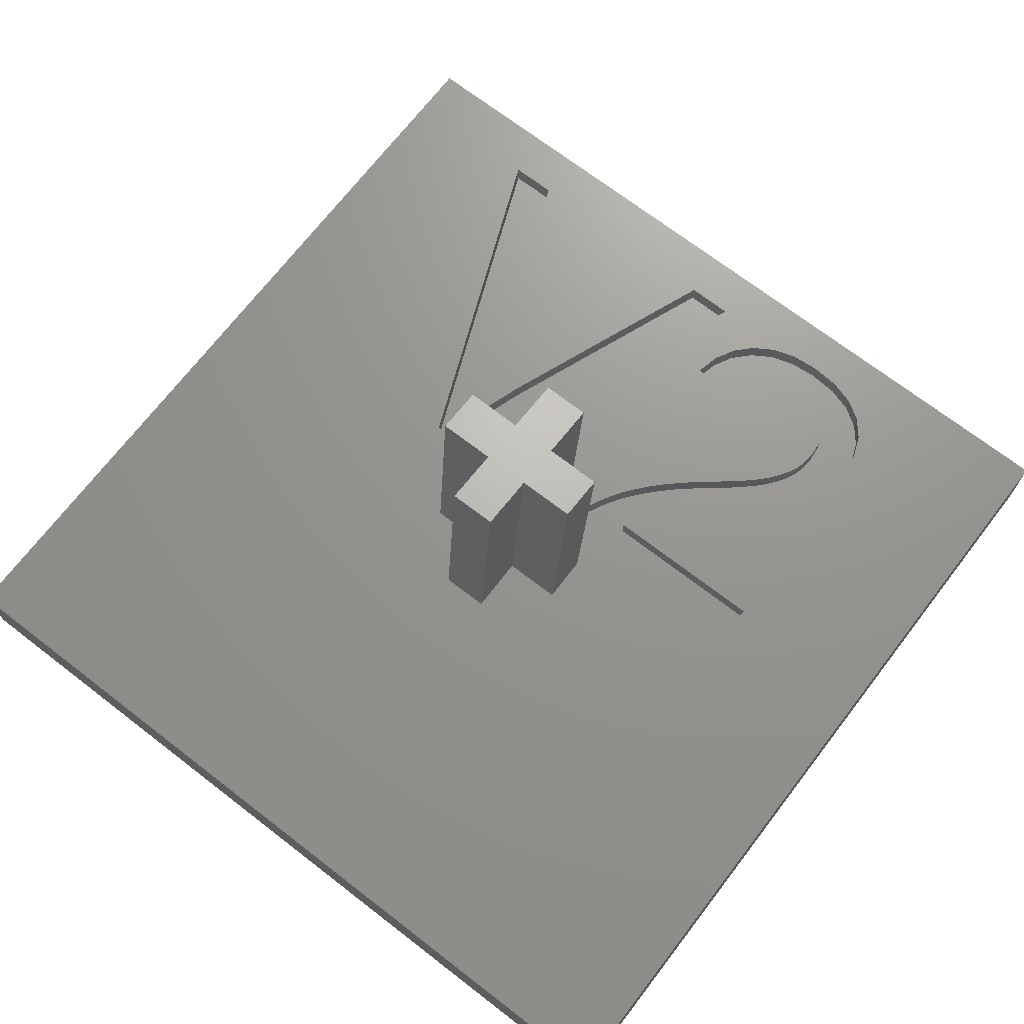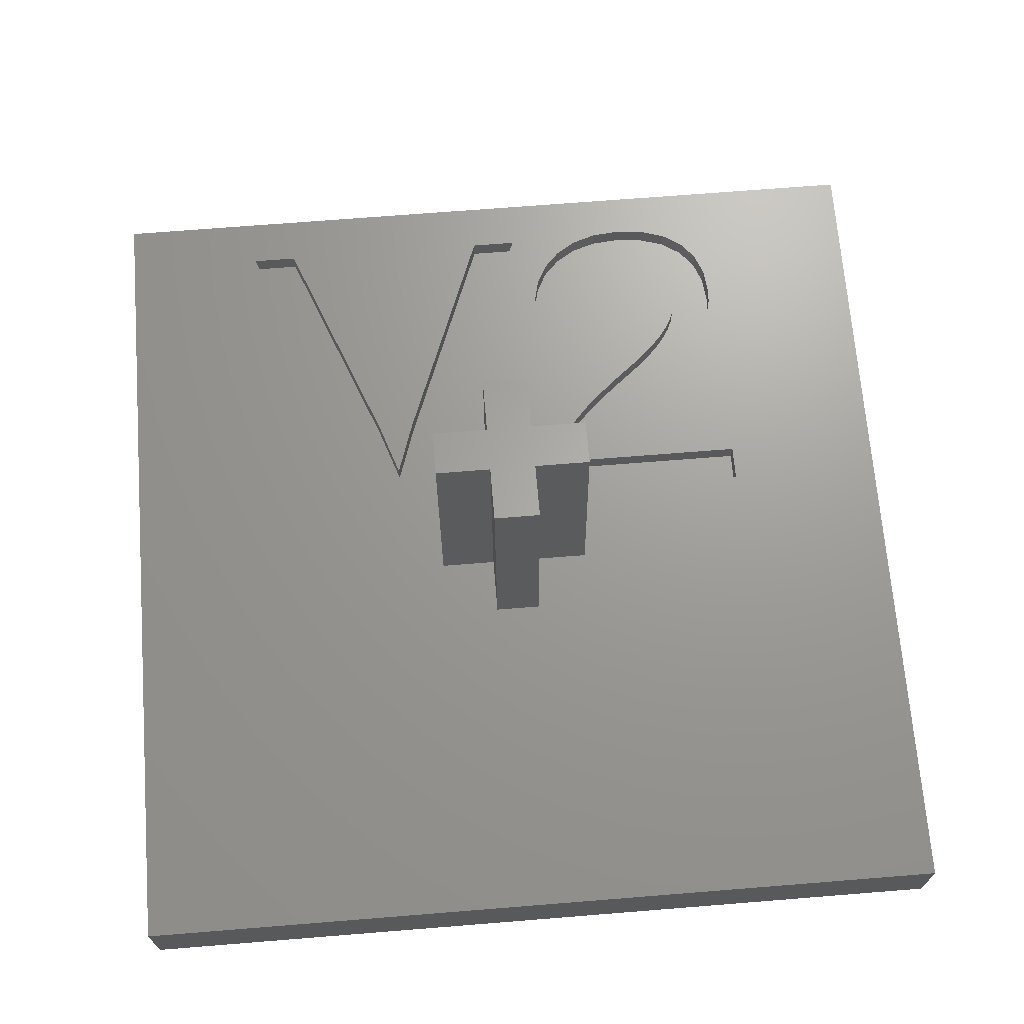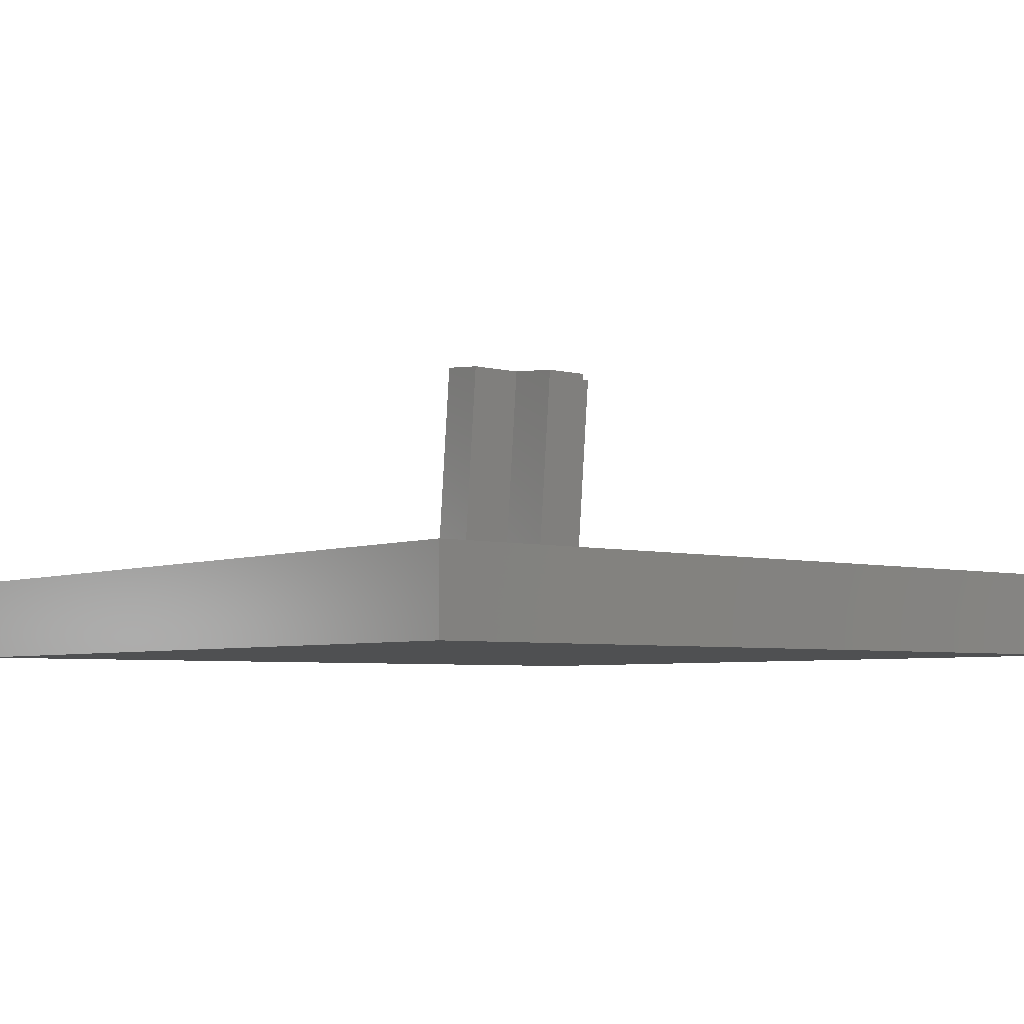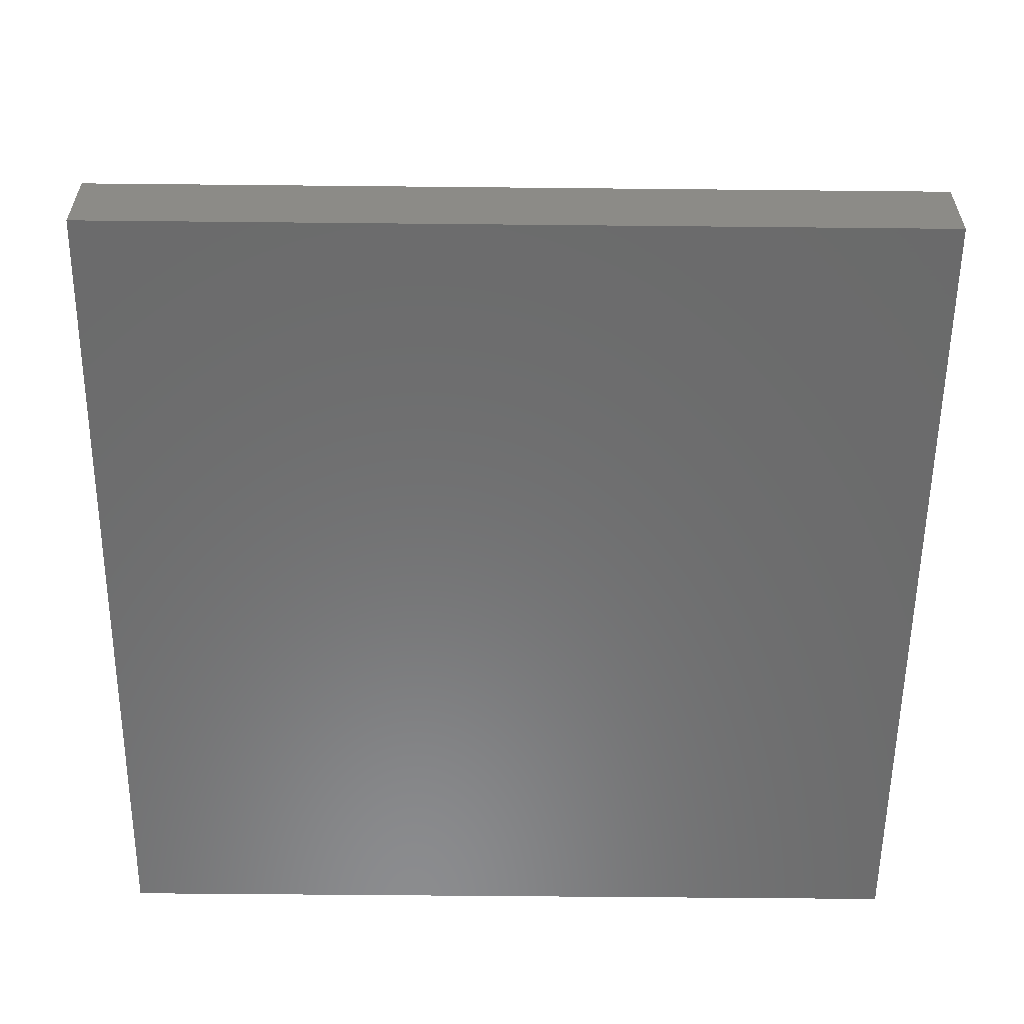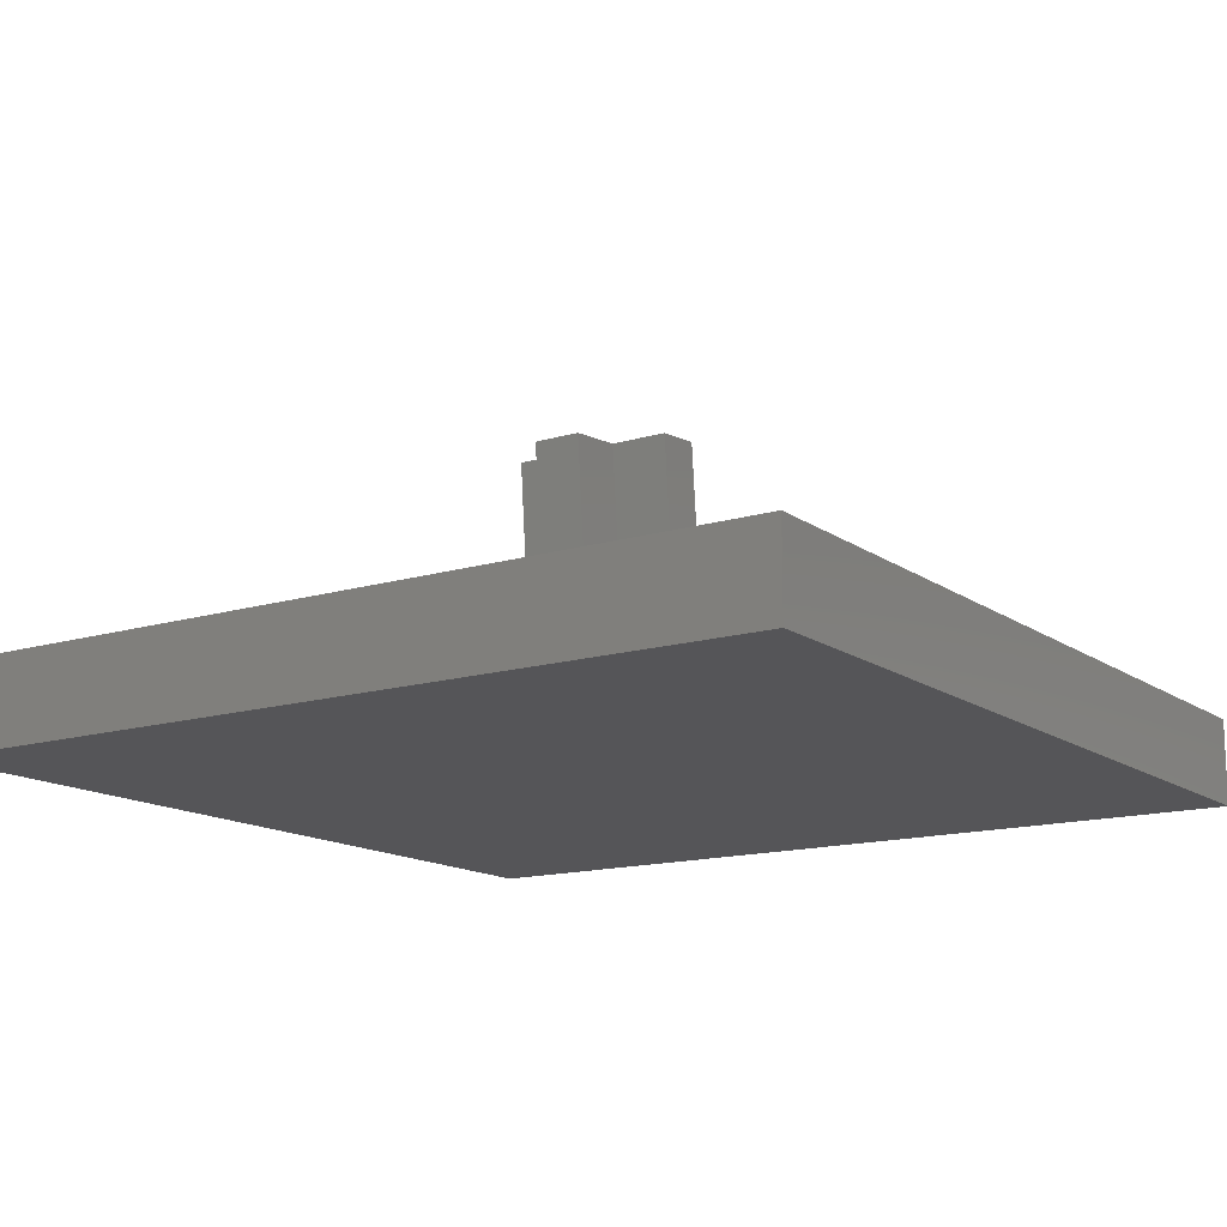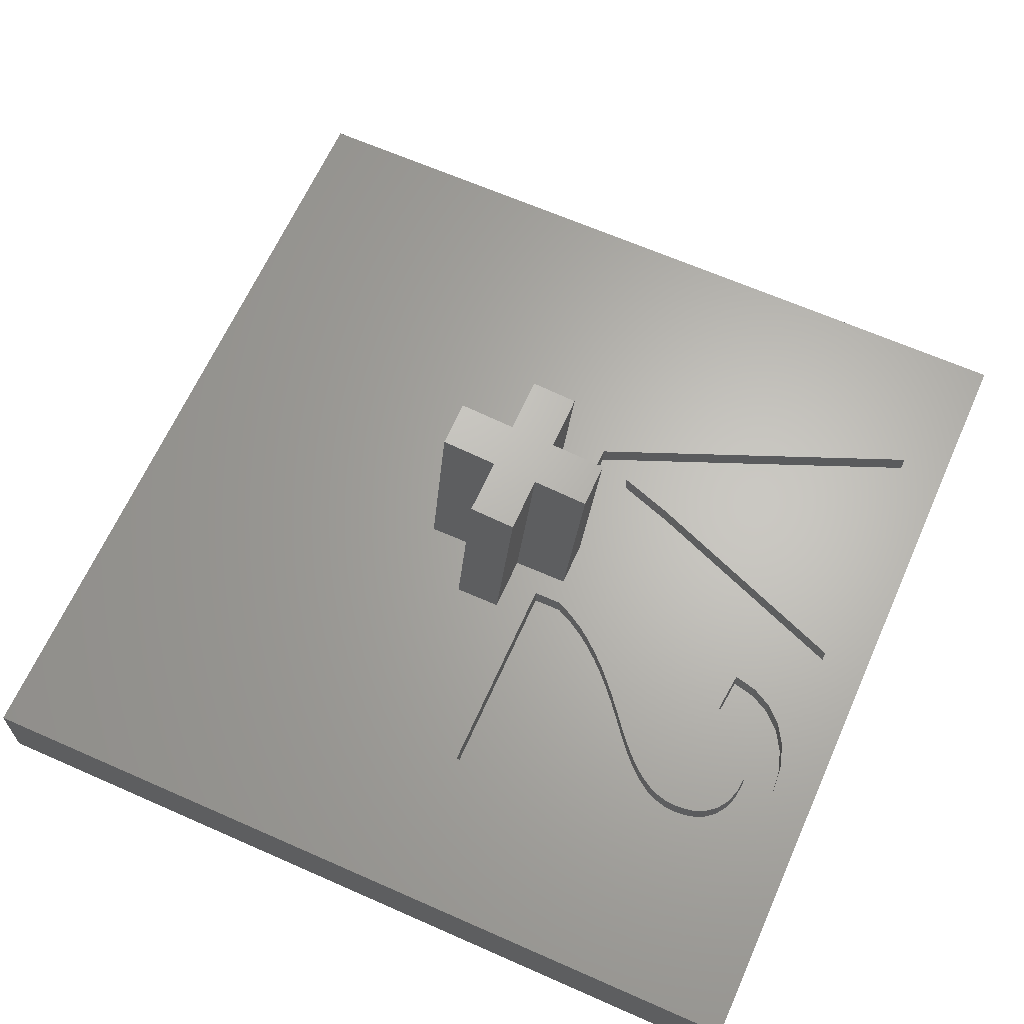
<metadata>
{"format":"stl","ext":"stl","renderer":"f3d","projection":"perspective","resolution":1024,"background":"white","views":[{"elev":70.6,"azim":37.6,"up":"+Z"},{"elev":69.0,"azim":-4.6,"up":"+Z"},{"elev":-5.1,"azim":140.8,"up":"+Z"},{"elev":-57.4,"azim":-0.6,"up":"+Z"},{"elev":-14.3,"azim":-146.3,"up":"+Z"},{"elev":64.8,"azim":114.0,"up":"+Z"}]}
</metadata>
<code>
# stl→obj: 174 verts, 344 faces
v 10 -10 1
v 10 10 -1
v 10 10 1
v 10 -10 -1
v -0.555 -0.7146 1
v -1.9 -0.7146 1
v -0.555 -2.065 1
v 1.583 2.679 1
v -0.555 1.75 1
v 0.555 1.75 1
v -1.9 0.3996 1
v -0.555 0.3996 1
v 1.204 6.966 1
v -2.394 1.21 1
v -3.468 1.21 1
v 1.16 1.21 1
v 1.9 0.3996 1
v 6.222 1.21 1
v 1.16 1.899 1
v 0.555 0.3996 1
v 6.222 2.04 1
v 6.08 6.578 1
v 6.102 6.874 1
v 6.033 7.492 1
v 5.826 8.008 1
v 5.481 8.423 1
v 5.008 8.725 1
v 4.415 8.907 1
v 3.704 8.968 1
v 0.7258 8.854 1
v 1.358 2.306 1
v 1.338 7.536 1
v 1.598 8.022 1
v 1.982 8.425 1
v 2.471 8.727 1
v 3.045 8.907 1
v -0.3647 8.854 1
v -2.47 3.472 1
v -3.381 3.472 1
v -2.925 2.121 1
v -5.497 8.854 1
v -10 10 1
v -6.587 8.854 1
v 1.9 -0.7146 1
v 0.555 -2.065 1
v 0.555 -0.7146 1
v -10 -10 1
v 6.012 6.283 1
v 5.899 5.989 1
v 5.741 5.696 1
v 5.54 5.404 1
v 5.294 5.111 1
v 4.945 4.764 1
v 4.433 4.31 1
v 3.759 3.749 1
v 3.371 3.42 1
v 3.04 3.114 1
v 2.766 2.829 1
v 2.543 2.56 1
v 2.366 2.296 1
v 2.234 2.04 1
v 4.11 8.126 1
v 5.099 6.841 1
v 5.058 7.229 1
v 3.704 8.165 1
v 4.452 8.011 1
v 4.935 7.555 1
v 5.075 6.541 1
v 4.73 7.818 1
v 5.003 6.262 1
v 4.884 6.006 1
v 2.202 6.874 1
v 4.727 5.763 1
v 4.54 5.528 1
v 4.323 5.3 1
v 4.082 5.076 1
v 3.823 4.852 1
v 3.313 8.127 1
v 3.544 4.628 1
v 2.286 7.252 1
v 2.97 8.014 1
v 3.256 4.397 1
v 2.676 7.826 1
v 2.966 4.154 1
v 2.444 7.569 1
v 2.674 3.898 1
v 2.385 3.626 1
v 2.106 3.333 1
v 1.836 3.019 1
v -10 -10 -1
v -10 10 -1
v 5.058 7.229 0.5
v 6.102 6.874 0.5
v 6.033 7.492 0.5
v 5.099 6.841 0.5
v 6.08 6.578 0.5
v 5.075 6.541 0.5
v 5.826 8.008 0.5
v 6.012 6.283 0.5
v 5.899 5.989 0.5
v 4.935 7.555 0.5
v 5.481 8.423 0.5
v 5.003 6.262 0.5
v 5.741 5.696 0.5
v 4.73 7.818 0.5
v 5.008 8.725 0.5
v 4.452 8.011 0.5
v 4.415 8.907 0.5
v 4.11 8.126 0.5
v 3.704 8.968 0.5
v 3.704 8.165 0.5
v 3.313 8.127 0.5
v 3.045 8.907 0.5
v 2.97 8.014 0.5
v 2.471 8.727 0.5
v 2.676 7.826 0.5
v 1.982 8.425 0.5
v 2.444 7.569 0.5
v 1.598 8.022 0.5
v 2.286 7.252 0.5
v 1.338 7.536 0.5
v 2.202 6.874 0.5
v 1.204 6.966 0.5
v 4.884 6.006 0.5
v 5.54 5.404 0.5
v 4.727 5.763 0.5
v 5.294 5.111 0.5
v 4.54 5.528 0.5
v 4.945 4.764 0.5
v 4.323 5.3 0.5
v 4.082 5.076 0.5
v 4.433 4.31 0.5
v 3.823 4.852 0.5
v 3.544 4.628 0.5
v 3.759 3.749 0.5
v 3.256 4.397 0.5
v 2.966 4.154 0.5
v 3.371 3.42 0.5
v 2.674 3.898 0.5
v 3.04 3.114 0.5
v 2.385 3.626 0.5
v 2.766 2.829 0.5
v 2.106 3.333 0.5
v 2.543 2.56 0.5
v 1.836 3.019 0.5
v 2.366 2.296 0.5
v 2.234 2.04 0.5
v 6.222 1.21 0.5
v 6.222 2.04 0.5
v 1.583 2.679 0.5
v 1.358 2.306 0.5
v 1.16 1.899 0.5
v 1.16 1.21 0.5
v -2.47 3.472 0.5
v 0.7258 8.854 0.5
v -0.3647 8.854 0.5
v -2.394 1.21 0.5
v -2.925 2.121 0.5
v -3.468 1.21 0.5
v -3.381 3.472 0.5
v -6.587 8.854 0.5
v -5.497 8.854 0.5
v 0.555 0.8666 6.338
v 0.555 2.207 6.221
v 0.555 -1.579 6.552
v 0.555 -0.2391 6.435
v -1.9 0.8666 6.338
v -0.555 -0.2391 6.435
v -0.555 0.8666 6.338
v -1.9 -0.2391 6.435
v -0.555 2.207 6.221
v -0.555 -1.579 6.552
v 1.9 -0.2391 6.435
v 1.9 0.8666 6.338
f 1 2 3
f 2 1 4
f 5 6 7
f 8 9 10
f 9 11 12
f 13 14 9
f 15 11 14
f 9 14 11
f 16 17 18
f 19 10 16
f 20 16 10
f 16 20 17
f 18 3 21
f 22 3 23
f 3 24 23
f 3 25 24
f 3 26 25
f 3 27 26
f 3 28 27
f 3 29 28
f 30 29 3
f 31 10 19
f 14 13 30
f 32 30 13
f 33 30 32
f 34 30 33
f 35 30 34
f 36 30 35
f 29 30 36
f 3 37 30
f 38 39 40
f 37 39 38
f 37 41 39
f 42 37 3
f 37 42 41
f 41 42 43
f 3 18 1
f 44 18 17
f 18 44 1
f 45 44 46
f 44 45 1
f 7 1 45
f 11 15 6
f 42 15 43
f 7 47 1
f 6 47 7
f 15 47 6
f 47 15 42
f 48 3 22
f 3 48 21
f 49 21 48
f 50 21 49
f 51 21 50
f 52 21 51
f 53 21 52
f 54 21 53
f 55 21 54
f 56 21 55
f 57 21 56
f 58 21 57
f 59 21 58
f 60 21 59
f 21 60 61
f 62 63 64
f 65 63 62
f 66 64 67
f 63 65 68
f 66 67 69
f 68 65 70
f 70 65 71
f 64 66 62
f 72 71 65
f 71 72 73
f 73 72 74
f 74 72 75
f 75 72 76
f 76 72 77
f 72 65 78
f 77 72 79
f 80 78 81
f 79 72 82
f 80 81 83
f 82 72 84
f 80 83 85
f 84 72 86
f 78 80 72
f 13 86 72
f 86 13 87
f 87 13 88
f 88 13 89
f 9 89 13
f 89 9 8
f 8 10 31
f 90 2 4
f 2 90 91
f 90 42 91
f 42 90 47
f 2 42 3
f 42 2 91
f 90 1 47
f 1 90 4
f 92 93 94
f 93 95 96
f 97 96 95
f 92 94 98
f 96 97 99
f 99 97 100
f 101 98 102
f 103 100 97
f 100 103 104
f 93 92 95
f 105 102 106
f 98 101 92
f 102 105 101
f 106 107 105
f 108 107 106
f 108 109 107
f 110 109 108
f 110 111 109
f 110 112 111
f 113 112 110
f 113 114 112
f 115 114 113
f 114 115 116
f 117 116 115
f 116 117 118
f 119 118 117
f 118 119 120
f 121 120 119
f 120 121 122
f 122 121 123
f 124 104 103
f 104 124 125
f 126 125 124
f 125 126 127
f 128 127 126
f 127 128 129
f 130 129 128
f 131 129 130
f 129 131 132
f 133 132 131
f 134 132 133
f 132 134 135
f 136 135 134
f 137 135 136
f 135 137 138
f 139 138 137
f 138 139 140
f 141 140 139
f 140 141 142
f 143 142 141
f 142 143 144
f 145 144 143
f 144 145 146
f 147 148 149
f 150 146 145
f 146 150 147
f 151 147 150
f 152 147 151
f 153 147 152
f 147 153 148
f 154 155 156
f 155 154 157
f 158 157 154
f 158 159 157
f 160 159 158
f 161 160 162
f 160 161 159
f 147 21 61
f 21 147 149
f 147 60 146
f 60 147 61
f 146 59 144
f 59 146 60
f 144 58 142
f 58 144 59
f 142 57 140
f 57 142 58
f 138 57 56
f 57 138 140
f 135 56 55
f 56 135 138
f 132 55 54
f 55 132 135
f 129 54 53
f 54 129 132
f 127 53 52
f 53 127 129
f 127 51 125
f 51 127 52
f 125 50 104
f 50 125 51
f 104 49 100
f 49 104 50
f 100 48 99
f 48 100 49
f 99 22 96
f 22 99 48
f 96 23 93
f 23 96 22
f 93 24 94
f 24 93 23
f 94 25 98
f 25 94 24
f 98 26 102
f 26 98 25
f 106 26 27
f 26 106 102
f 108 27 28
f 27 108 106
f 110 28 29
f 28 110 108
f 113 29 36
f 29 113 110
f 115 36 35
f 36 115 113
f 117 35 34
f 35 117 115
f 33 117 34
f 117 33 119
f 32 119 33
f 119 32 121
f 13 121 32
f 121 13 123
f 122 13 72
f 13 122 123
f 122 80 120
f 80 122 72
f 120 85 118
f 85 120 80
f 118 83 116
f 83 118 85
f 114 83 81
f 83 114 116
f 112 81 78
f 81 112 114
f 111 78 65
f 78 111 112
f 109 65 62
f 65 109 111
f 107 62 66
f 62 107 109
f 105 66 69
f 66 105 107
f 67 105 69
f 105 67 101
f 64 101 67
f 101 64 92
f 63 92 64
f 92 63 95
f 68 95 63
f 95 68 97
f 70 97 68
f 97 70 103
f 71 103 70
f 103 71 124
f 73 124 71
f 124 73 126
f 74 126 73
f 126 74 128
f 75 128 74
f 128 75 130
f 131 75 76
f 75 131 130
f 133 76 77
f 76 133 131
f 134 77 79
f 77 134 133
f 136 79 82
f 79 136 134
f 137 82 84
f 82 137 136
f 139 84 86
f 84 139 137
f 141 86 87
f 86 141 139
f 88 141 87
f 141 88 143
f 89 143 88
f 143 89 145
f 8 145 89
f 145 8 150
f 31 150 8
f 150 31 151
f 19 151 31
f 151 19 152
f 16 152 19
f 152 16 153
f 148 16 18
f 16 148 153
f 148 21 149
f 21 148 18
f 156 30 37
f 30 156 155
f 38 156 37
f 156 38 154
f 40 154 38
f 154 40 158
f 158 39 160
f 39 158 40
f 160 41 162
f 41 160 39
f 161 41 43
f 41 161 162
f 15 161 43
f 161 15 159
f 157 15 14
f 15 157 159
f 157 30 155
f 30 157 14
f 163 10 164
f 10 163 20
f 165 46 166
f 46 165 45
f 167 168 169
f 168 167 170
f 169 163 164
f 163 169 166
f 169 164 171
f 168 166 169
f 166 168 165
f 165 168 172
f 163 173 174
f 173 163 166
f 9 169 171
f 169 9 12
f 5 172 168
f 172 5 7
f 10 171 164
f 171 10 9
f 7 165 172
f 165 7 45
f 173 17 174
f 17 173 44
f 11 170 167
f 170 11 6
f 12 167 169
f 167 12 11
f 17 163 174
f 163 17 20
f 6 168 170
f 168 6 5
f 46 173 166
f 173 46 44

</code>
